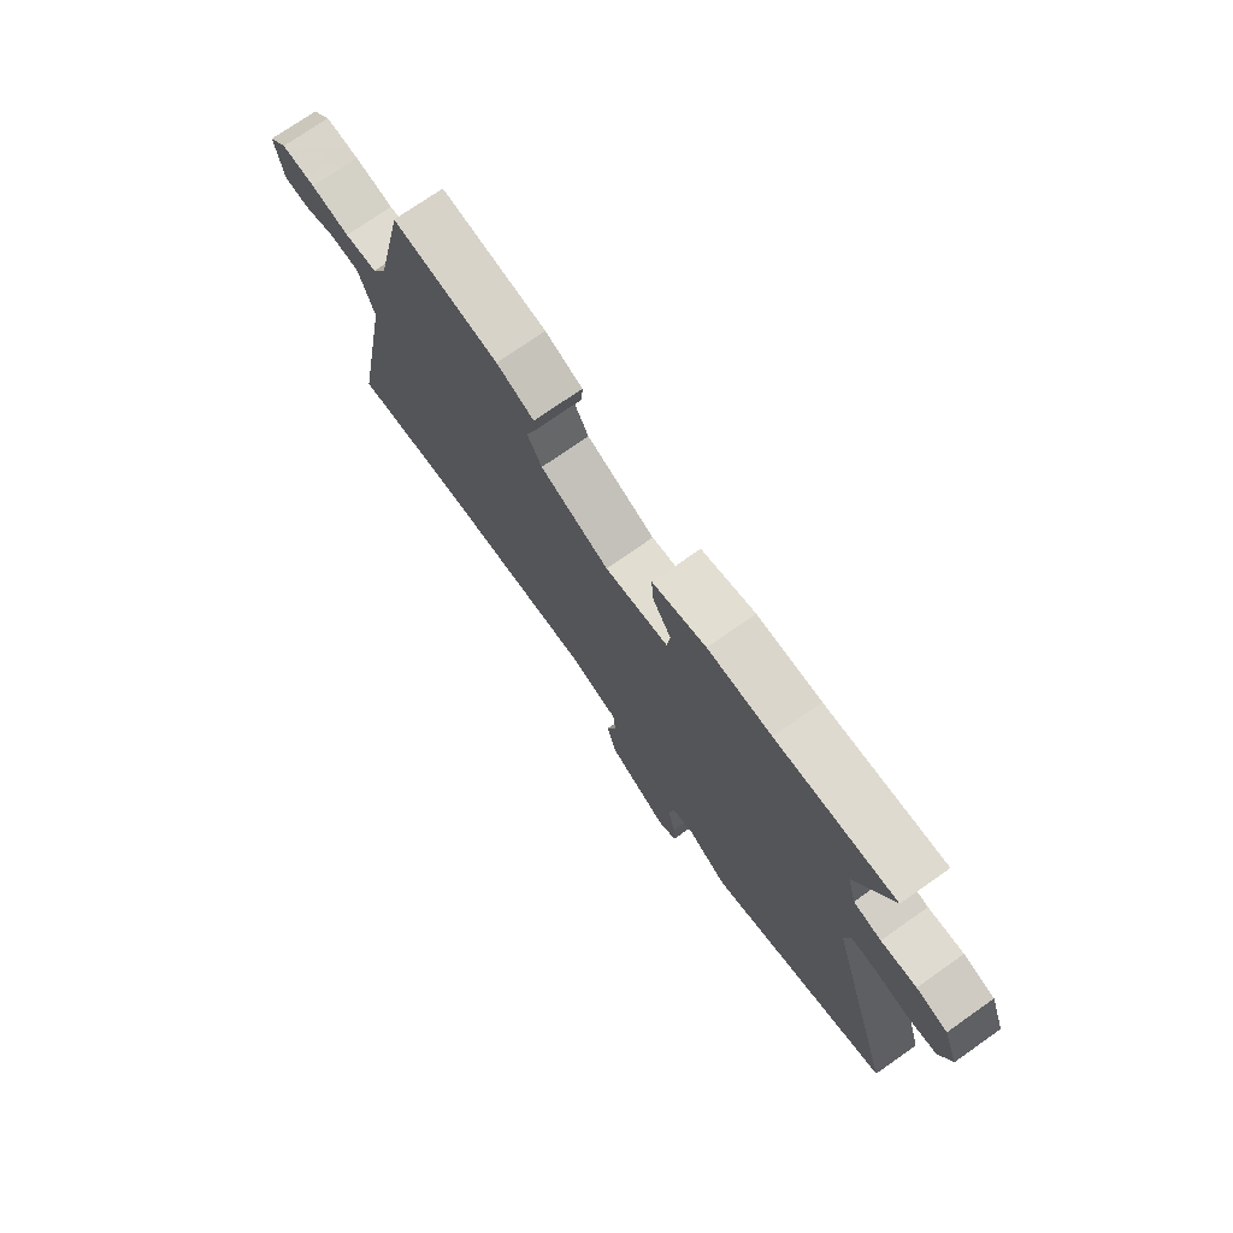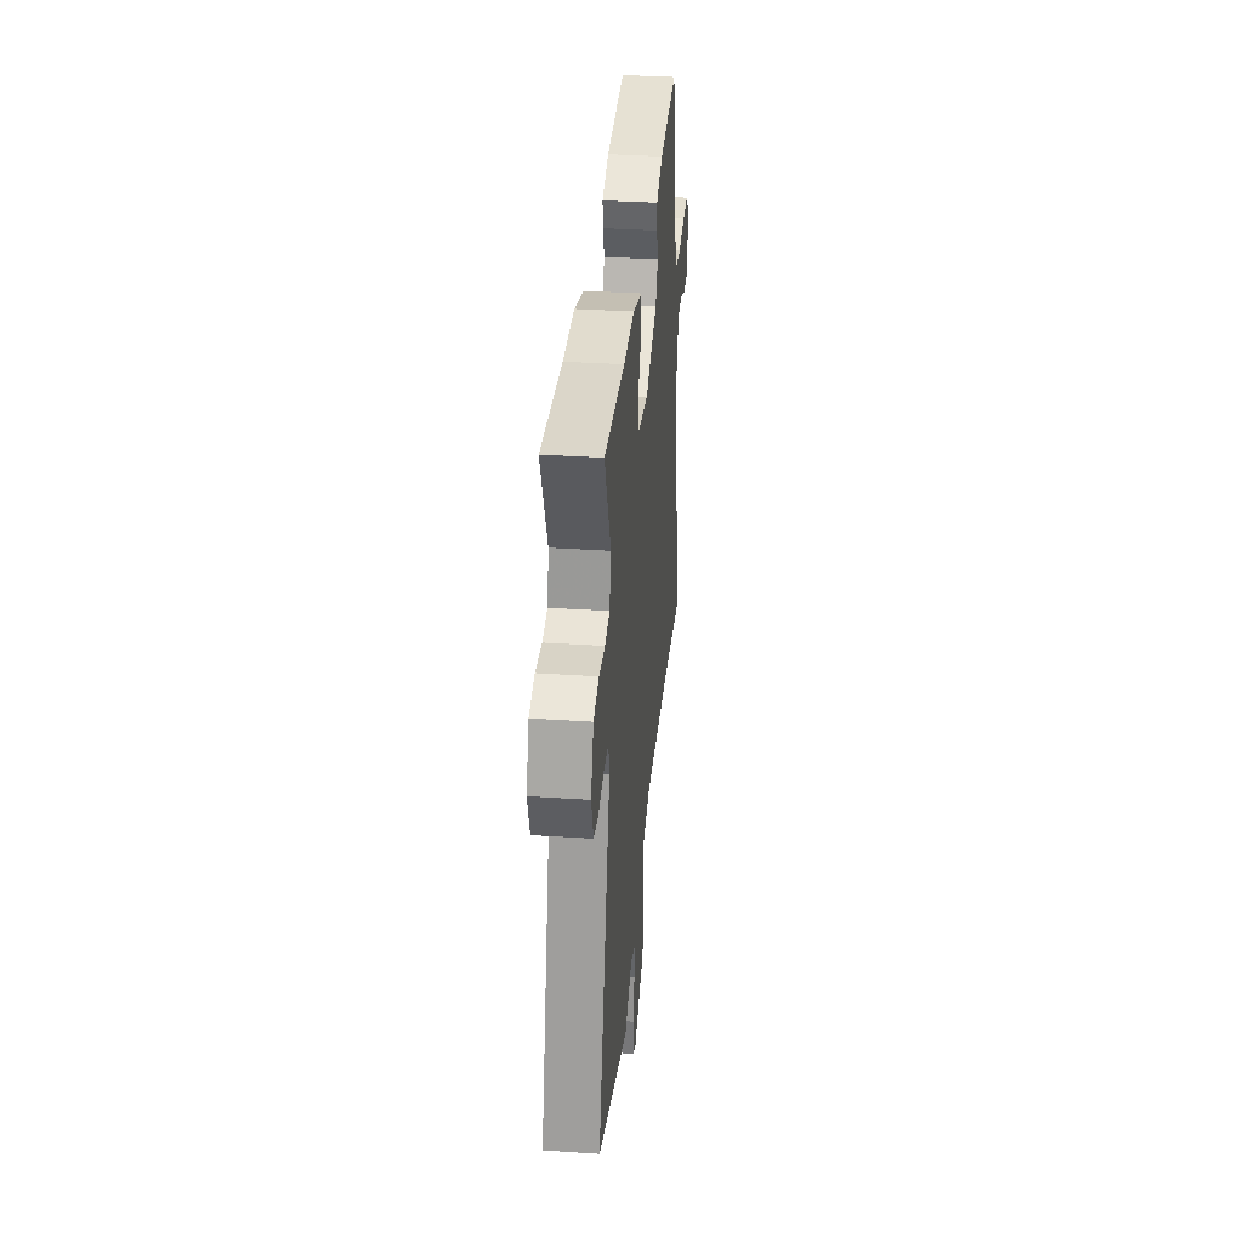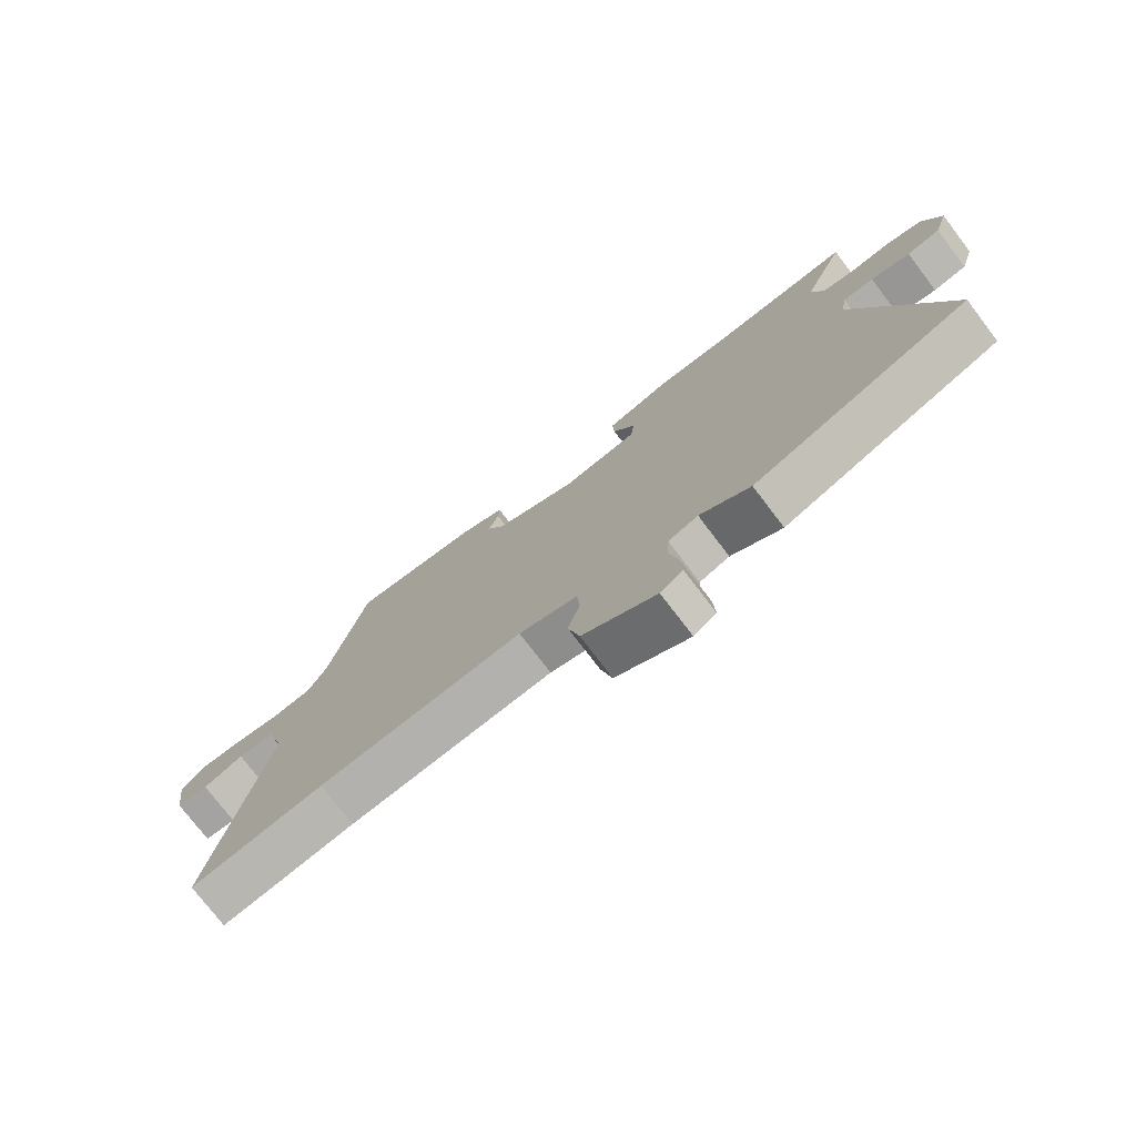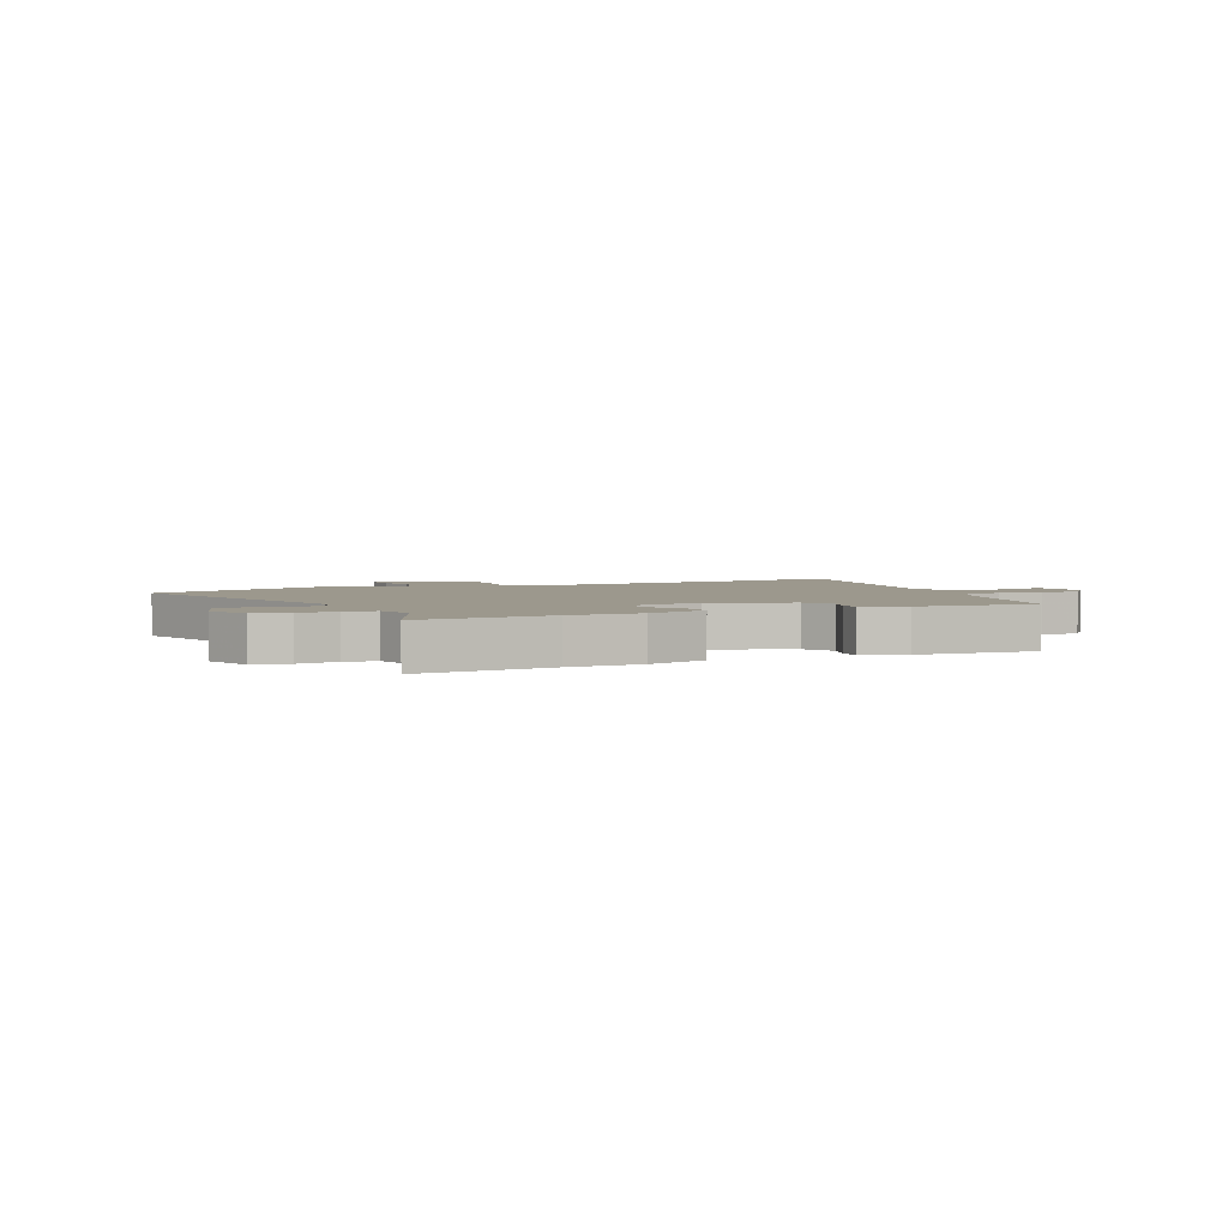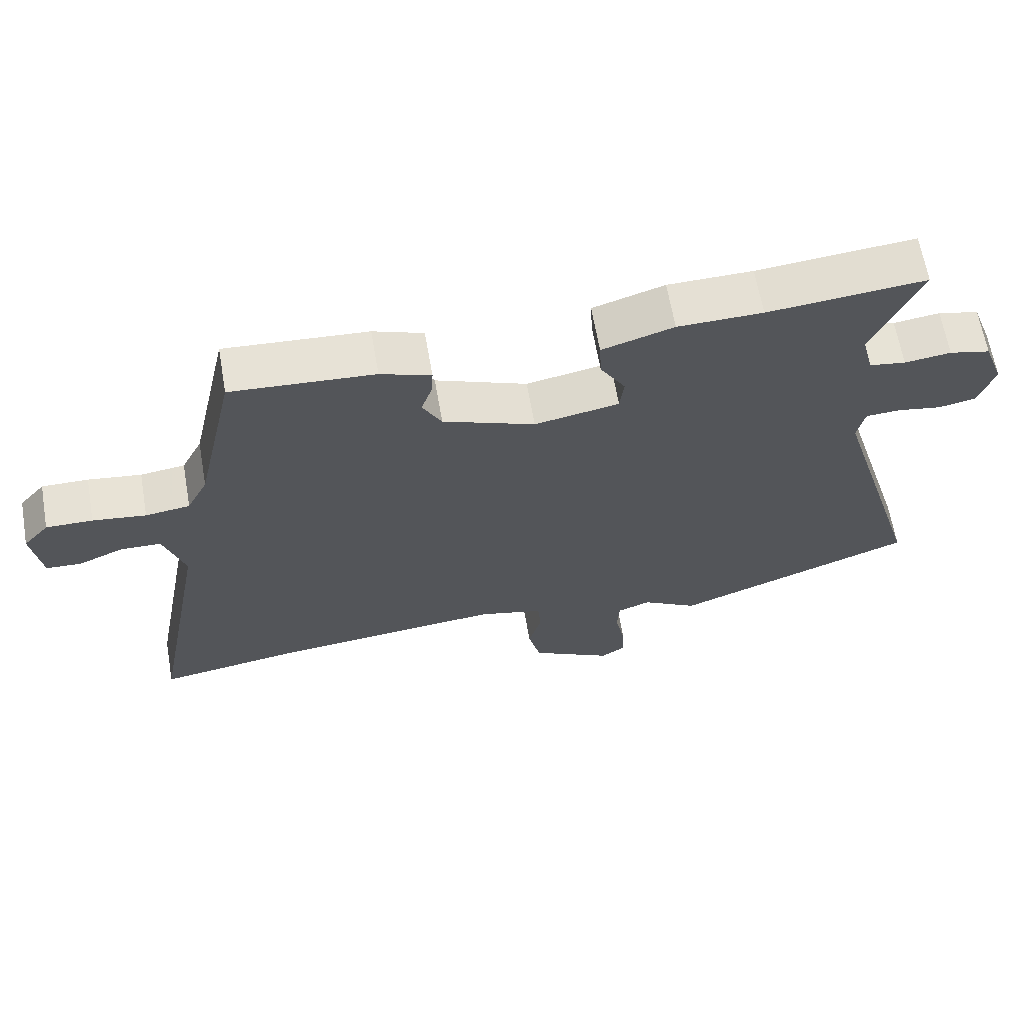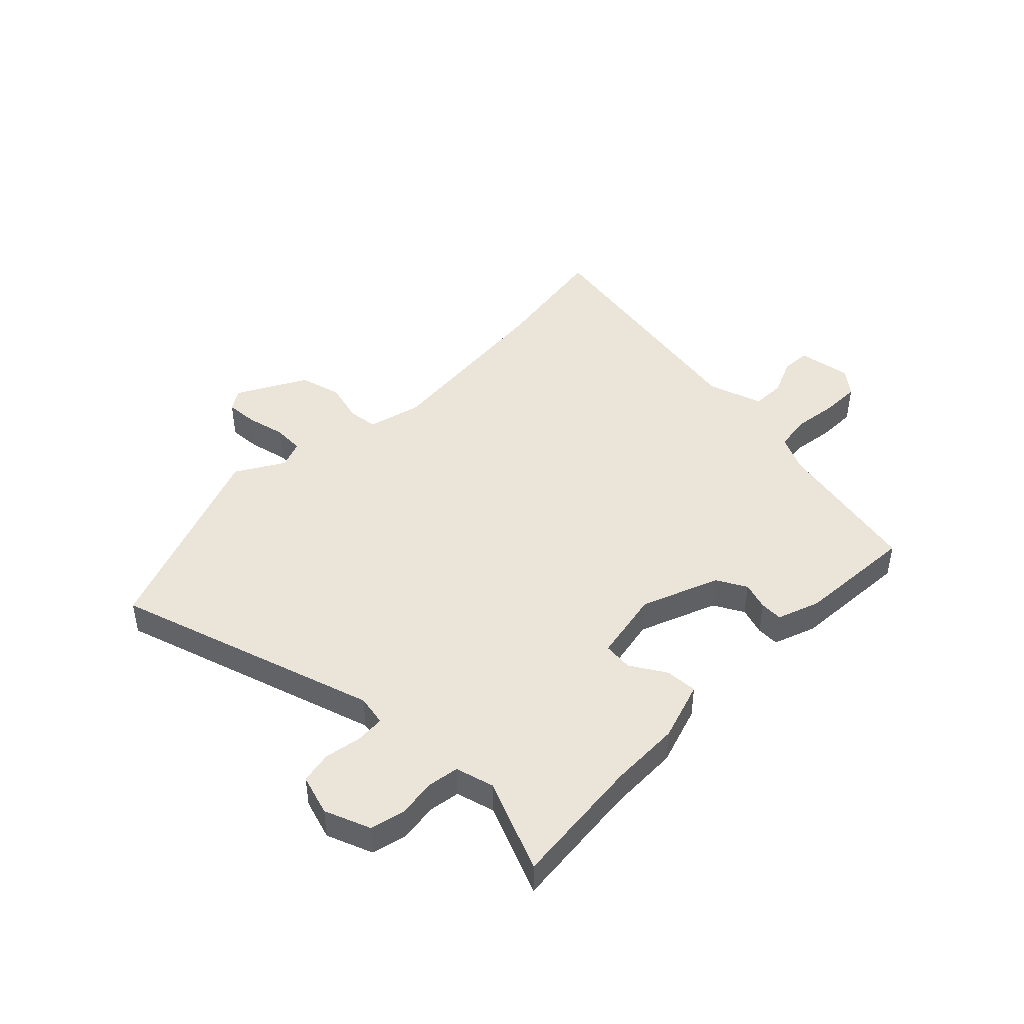
<metadata>
{"format":"obj","ext":"obj","renderer":"f3d","projection":"perspective","resolution":1024,"background":"white","views":[{"elev":74.2,"azim":-125.0,"up":"+Z"},{"elev":35.0,"azim":-84.9,"up":"+Z"},{"elev":-75.5,"azim":-142.7,"up":"+Z"},{"elev":3.0,"azim":-24.9,"up":"+Y"},{"elev":64.8,"azim":170.1,"up":"+Z"},{"elev":44.6,"azim":-45.8,"up":"+Y"}]}
</metadata>
<code>
v -0.585 0.07 0.508
v -0.347 0.07 0.486
v -0.219 0.07 0.484
v -0.111 0.07 0.45
v -0.114 0.07 0.392
v -0.152 0.07 0.328
v -0.146 0.07 0.275
v -0.018 0.07 0.251
v 0.121 0.07 0.306
v 0.15 0.07 0.36
v 0.133 0.07 0.41
v 0.131 0.07 0.451
v 0.207 0.07 0.479
v 0.422 0.07 0.494
v 0.483 0.07 0.221
v 0.515 0.07 0.158
v 0.582 0.07 0.149
v 0.662 0.07 0.16
v 0.732 0.07 0.161
v 0.771 0.07 0.116
v 0.757 0.07 0.018
v 0.704 0.07 0.015
v 0.636 0.07 0.044
v 0.575 0.07 0.042
v 0.544 0.07 -0.057
v 0.633 0.07 -0.521
v 0.41 0.07 -0.486
v 0.067 0.07 -0.453
v -0.031 0.07 -0.478
v -0.036 0.07 -0.533
v -0.016 0.07 -0.605
v -0.035 0.07 -0.682
v -0.159 0.07 -0.75
v -0.197 0.07 -0.725
v -0.194 0.07 -0.666
v -0.179 0.07 -0.596
v -0.182 0.07 -0.539
v -0.232 0.07 -0.52
v -0.317 0.07 -0.571
v -0.683 0.07 -0.429
v -0.54 0.07 0.047
v -0.551 0.07 0.102
v -0.603 0.07 0.105
v -0.67 0.07 0.093
v -0.727 0.07 0.104
v -0.75 0.07 0.177
v -0.719 0.07 0.259
v -0.657 0.07 0.274
v -0.587 0.07 0.265
v -0.532 0.07 0.274
v -0.514 0.07 0.343
v -0.585 0 0.508
v -0.347 0 0.486
v -0.219 0 0.484
v -0.111 0 0.45
v -0.114 0 0.392
v -0.152 0 0.328
v -0.146 0 0.275
v -0.018 0 0.251
v 0.121 0 0.306
v 0.15 0 0.36
v 0.133 0 0.41
v 0.131 0 0.451
v 0.207 0 0.479
v 0.422 0 0.494
v 0.483 0 0.221
v 0.515 0 0.158
v 0.582 0 0.149
v 0.662 0 0.16
v 0.732 0 0.161
v 0.771 0 0.116
v 0.757 0 0.018
v 0.704 0 0.015
v 0.636 0 0.044
v 0.575 0 0.042
v 0.544 0 -0.057
v 0.633 0 -0.521
v 0.41 0 -0.486
v 0.067 0 -0.453
v -0.031 0 -0.478
v -0.036 0 -0.533
v -0.016 0 -0.605
v -0.035 0 -0.682
v -0.159 0 -0.75
v -0.197 0 -0.725
v -0.194 0 -0.666
v -0.179 0 -0.596
v -0.182 0 -0.539
v -0.232 0 -0.52
v -0.317 0 -0.571
v -0.683 0 -0.429
v -0.54 0 0.047
v -0.551 0 0.102
v -0.603 0 0.105
v -0.67 0 0.093
v -0.727 0 0.104
v -0.75 0 0.177
v -0.719 0 0.259
v -0.657 0 0.274
v -0.587 0 0.265
v -0.532 0 0.274
v -0.514 0 0.343
f 46 47 48 49
f 46 49 50
f 43 44 45 46
f 42 43 46 50
f 41 42 50 51
f 38 39 40 41
f 37 38 41 51
f 33 34 35 36
f 33 36 37
f 30 31 32 33
f 29 30 33 37
f 25 26 27
f 25 27 28
f 24 25 28 29
f 20 21 22 23
f 20 23 24
f 17 18 19 20
f 16 17 20 24
f 12 13 14 15
f 10 11 12 15
f 9 10 15 16
f 8 9 16 24
f 3 4 5 6
f 2 3 6 7
f 51 1 2 7
f 24 29 37 51
f 7 8 24 51
f 100 99 98 97
f 101 100 97
f 97 96 95 94
f 101 97 94 93
f 102 101 93 92
f 92 91 90 89
f 102 92 89 88
f 87 86 85 84
f 88 87 84
f 84 83 82 81
f 88 84 81 80
f 78 77 76
f 79 78 76
f 80 79 76 75
f 74 73 72 71
f 75 74 71
f 71 70 69 68
f 75 71 68 67
f 66 65 64 63
f 66 63 62 61
f 67 66 61 60
f 75 67 60 59
f 57 56 55 54
f 58 57 54 53
f 58 53 52 102
f 102 88 80 75
f 102 75 59 58
f 1 52 53 2
f 2 53 54 3
f 3 54 55 4
f 4 55 56 5
f 5 56 57 6
f 6 57 58 7
f 7 58 59 8
f 8 59 60 9
f 9 60 61 10
f 10 61 62 11
f 11 62 63 12
f 12 63 64 13
f 13 64 65 14
f 14 65 66 15
f 15 66 67 16
f 16 67 68 17
f 17 68 69 18
f 18 69 70 19
f 19 70 71 20
f 20 71 72 21
f 21 72 73 22
f 22 73 74 23
f 23 74 75 24
f 24 75 76 25
f 25 76 77 26
f 26 77 78 27
f 27 78 79 28
f 28 79 80 29
f 29 80 81 30
f 30 81 82 31
f 31 82 83 32
f 32 83 84 33
f 33 84 85 34
f 34 85 86 35
f 35 86 87 36
f 36 87 88 37
f 37 88 89 38
f 38 89 90 39
f 39 90 91 40
f 40 91 92 41
f 41 92 93 42
f 42 93 94 43
f 43 94 95 44
f 44 95 96 45
f 45 96 97 46
f 46 97 98 47
f 47 98 99 48
f 48 99 100 49
f 49 100 101 50
f 50 101 102 51
f 51 102 52 1

</code>
